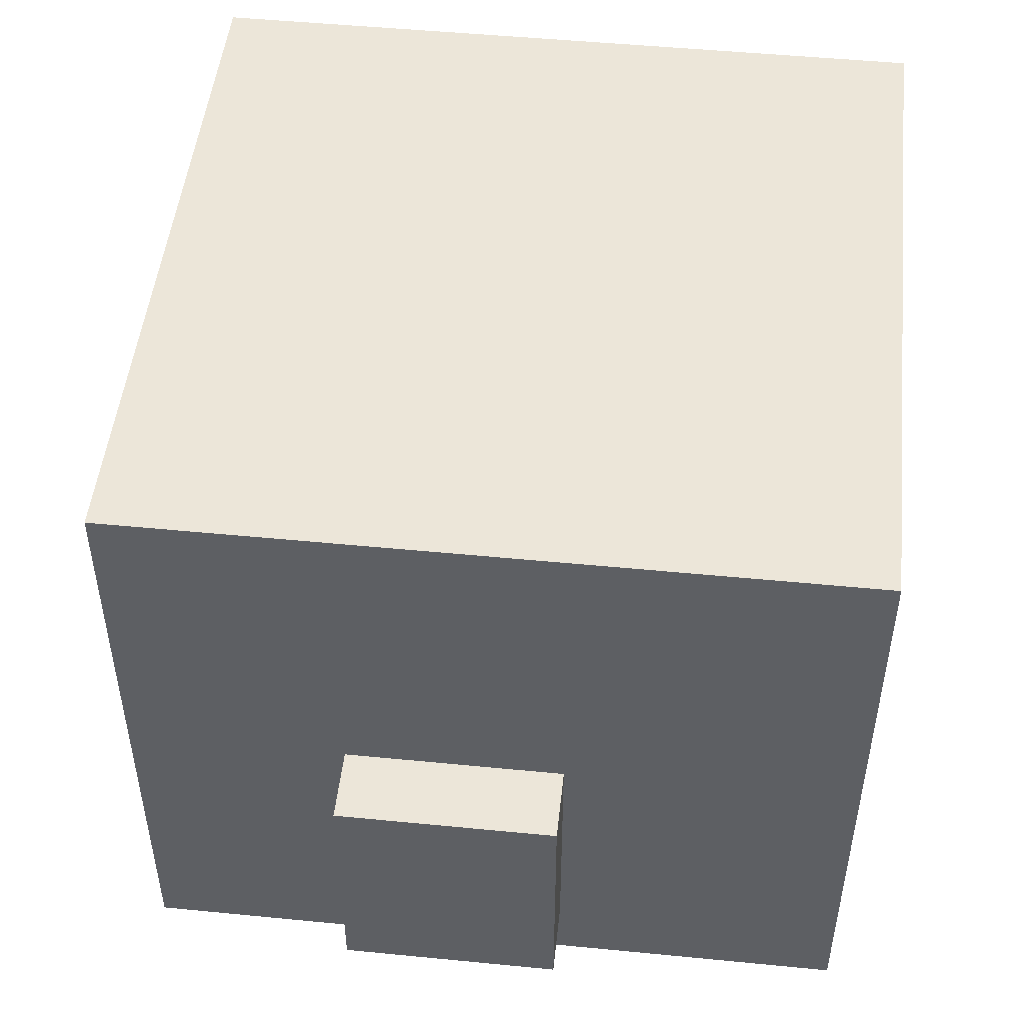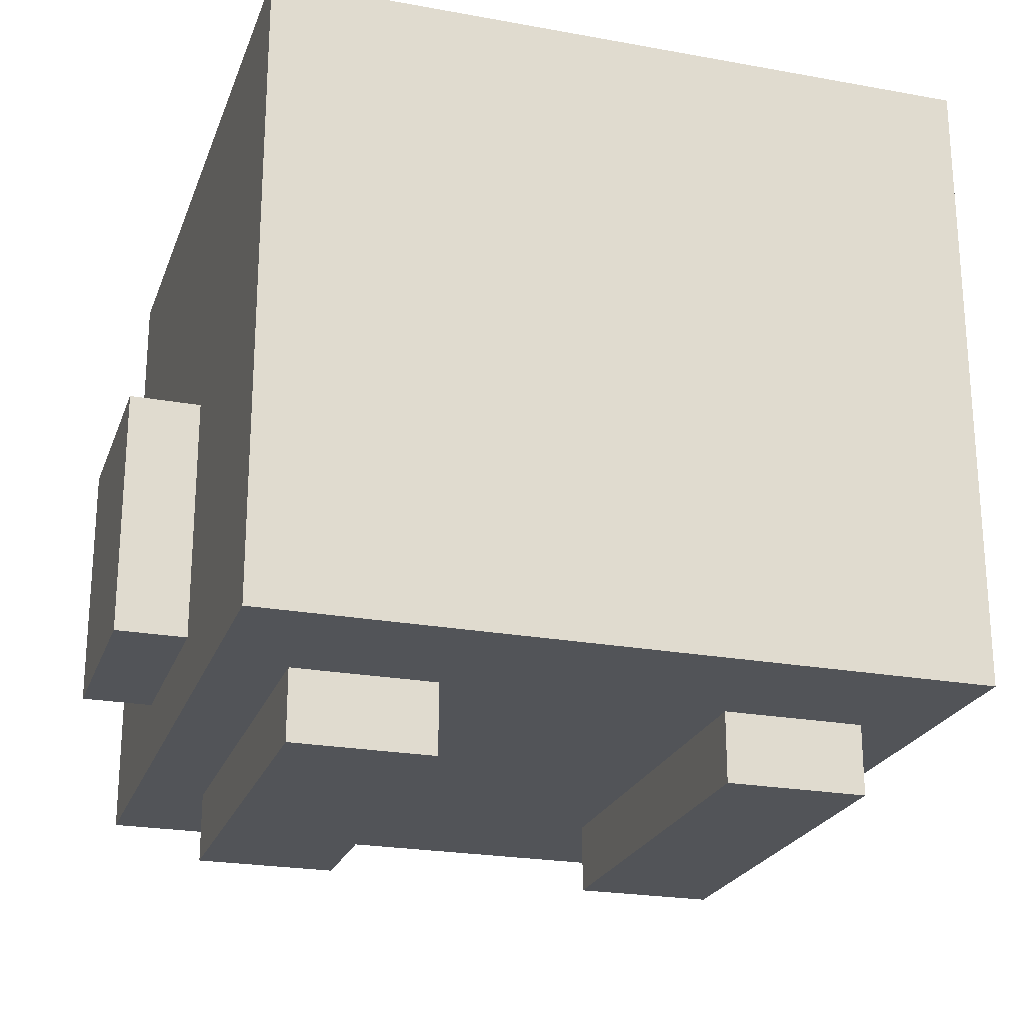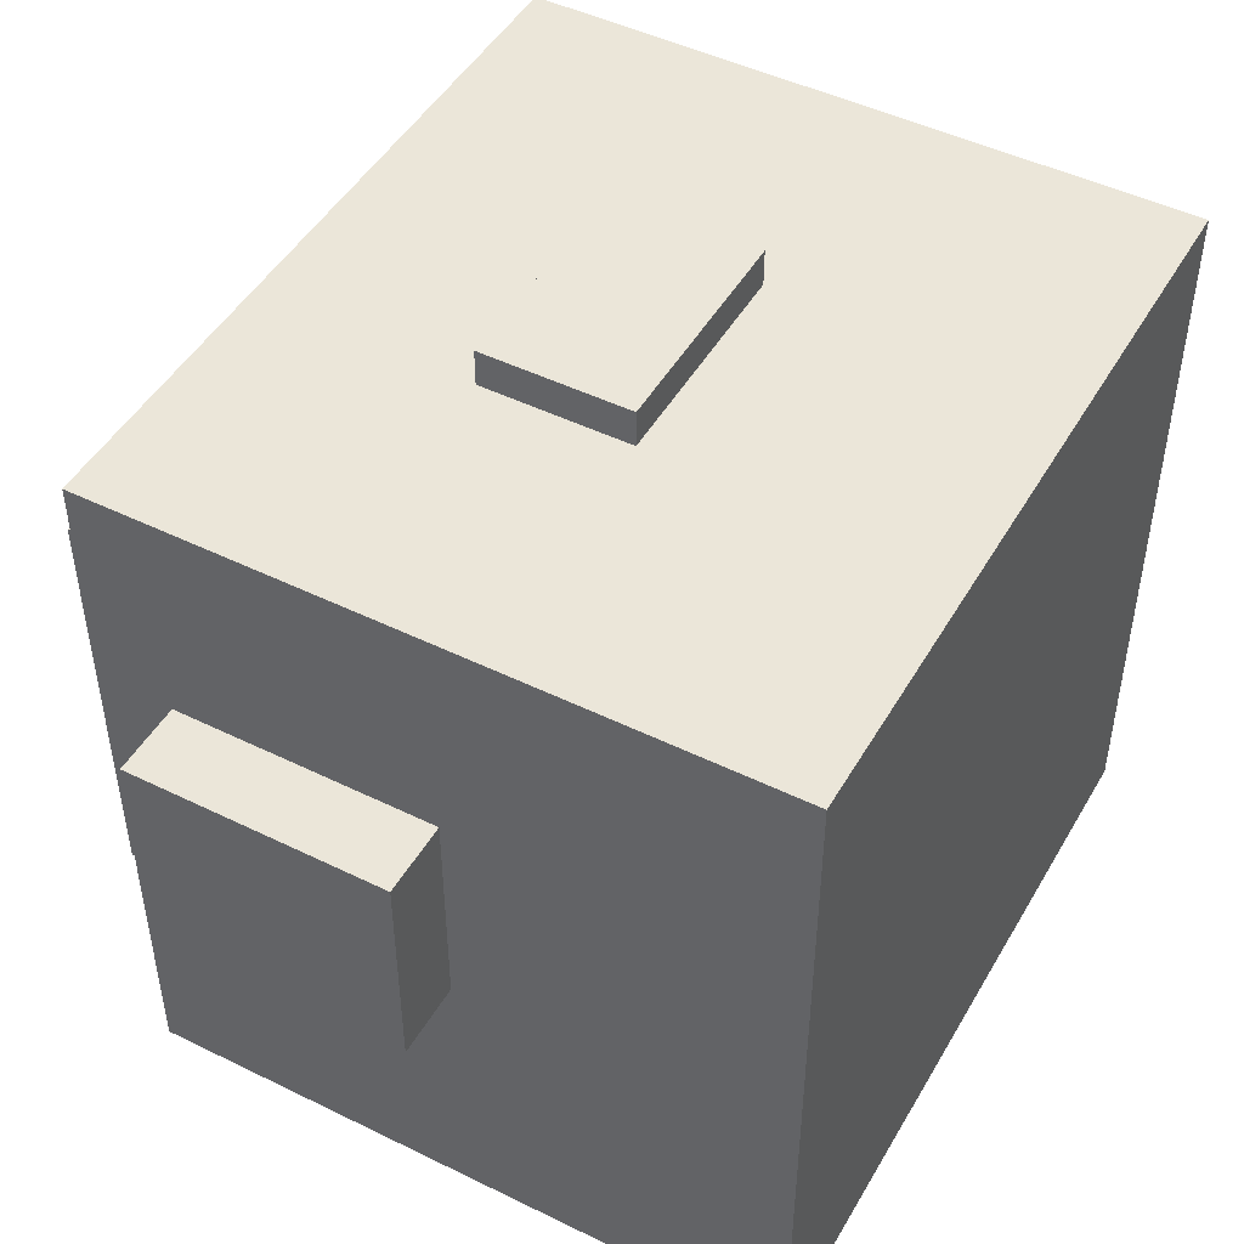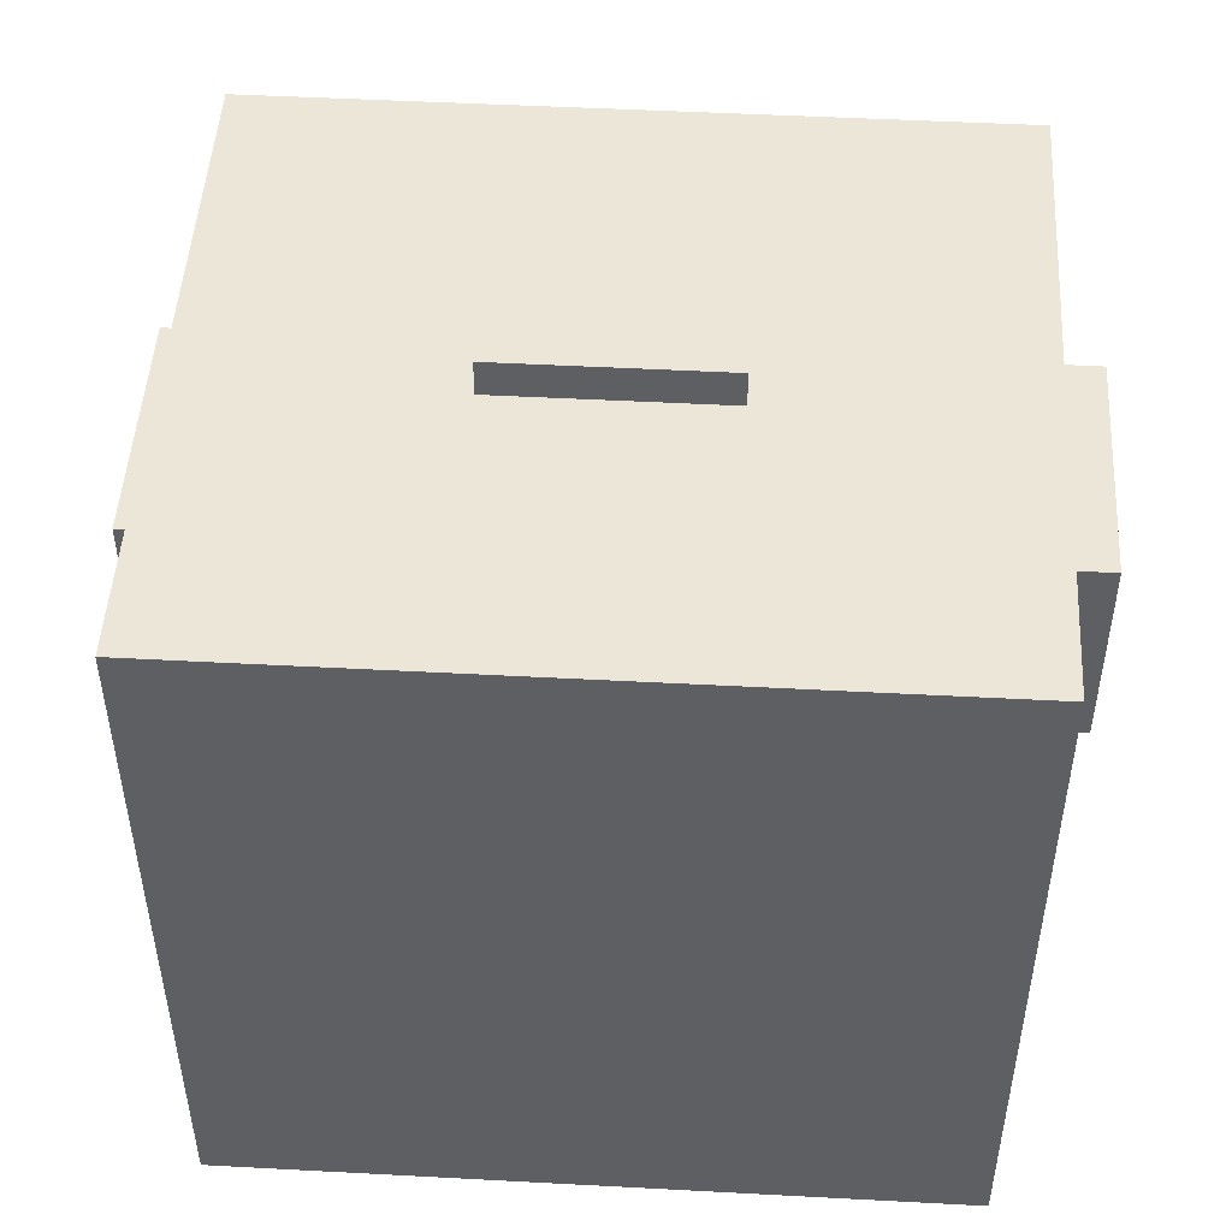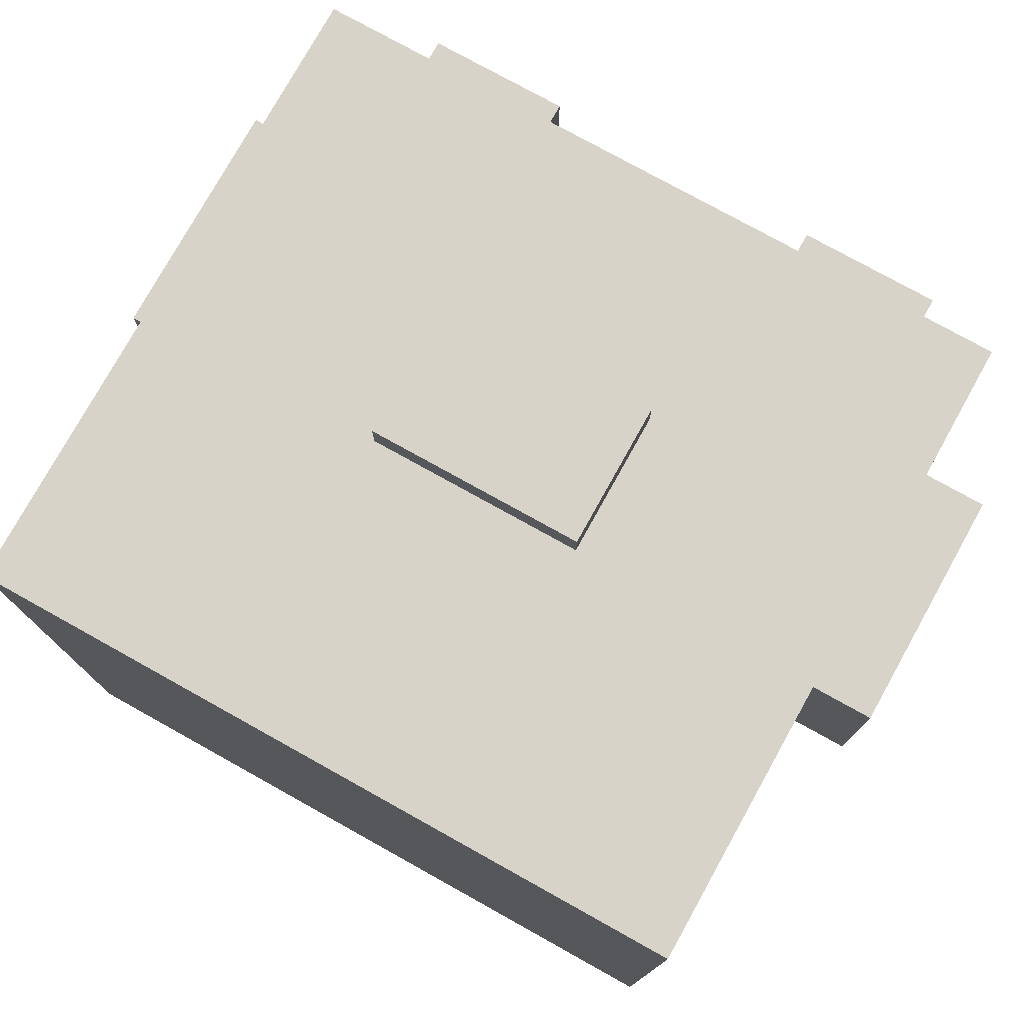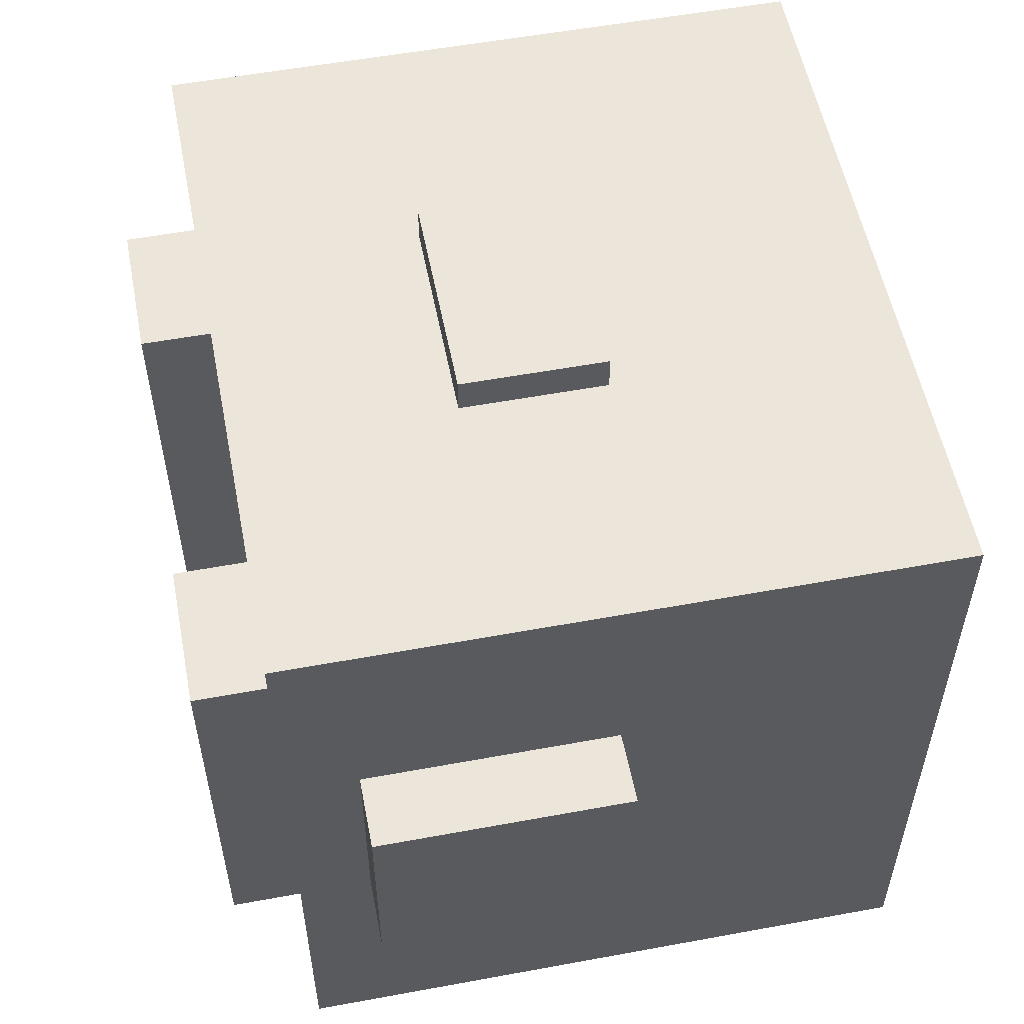
<metadata>
{"format":"obj","ext":"obj","renderer":"f3d","projection":"perspective","resolution":1024,"background":"white","views":[{"elev":49.4,"azim":96.2,"up":"+Y"},{"elev":-23.2,"azim":162.8,"up":"+Y"},{"elev":47.5,"azim":118.9,"up":"+Z"},{"elev":48.9,"azim":-176.6,"up":"+Z"},{"elev":77.0,"azim":-150.9,"up":"+Z"},{"elev":55.2,"azim":79.0,"up":"+Z"}]}
</metadata>
<code>
o
v -1.2 0.4 0.3
v -1.2 0.4 -0.3
v -1.2 1.1 0.3
v -1.2 1.1 -0.3
v -1 0.2 0.9
v -1 0.2 -1.1
v -1 0.4 0.3
v -1 0.4 -0.3
v -1 0.7 0.9
v -1 0.7 0.5
v -1 1.1 0.9
v -1 1.1 0.5
v -1 1.1 0.3
v -1 1.1 -0.3
v -1 2 0.9
v -1 2 -1.1
v -0.8 0 0.5
v -0.8 0 -0.7
v -0.8 0.2 0.5
v -0.8 0.2 -0.7
v -0.3 0.8 1
v -0.3 0.8 0.9
v -0.3 1 0.9
v -0.3 1.2 1
v -0.3 1.2 0.9
v 0.4 0 0.5
v 0.4 0 -0.7
v 0.4 0.2 0.5
v 0.4 0.2 -0.7
v -0.4 0 0.5
v -0.4 0 -0.7
v -0.4 0.2 0.5
v -0.4 0.2 -0.7
v 0.3 0.8 1
v 0.3 0.8 0.9
v 0.3 1 0.9
v 0.3 1.2 1
v 0.3 1.2 0.9
v 0.8 0 0.5
v 0.8 0 -0.7
v 0.8 0.2 0.5
v 0.8 0.2 -0.7
v 1 0.2 0.9
v 1 0.2 -1.1
v 1 0.4 0.3
v 1 0.4 -0.3
v 1 0.7 0.9
v 1 0.7 0.5
v 1 1.1 0.9
v 1 1.1 0.5
v 1 1.1 0.3
v 1 1.1 -0.3
v 1 2 0.9
v 1 2 -1.1
v 1.2 0.4 0.3
v 1.2 0.4 -0.3
v 1.2 1.1 0.3
v 1.2 1.1 -0.3
v -0.3 0.8 1
v -0.3 1.2 1
v 0.3 0.8 1
v 0.3 1.2 1
v -1 0.2 0.9
v -1 0.7 0.9
v -1 1.1 0.9
v -1 2 0.9
v -0.8 0.4 0.9
v -0.8 0.7 0.9
v -0.8 1.1 0.9
v -0.8 1.8 0.9
v -0.6 0.7 0.9
v -0.6 1 0.9
v -0.6 1.1 0.9
v -0.6 1.4 0.9
v -0.3 0.8 0.9
v -0.3 1 0.9
v -0.3 1.2 0.9
v -0.3 1.4 0.9
v -0.1 1.5 0.9
v -0.1 1.8 0.9
v 0.1 1.5 0.9
v 0.1 1.8 0.9
v 0.3 0.8 0.9
v 0.3 1 0.9
v 0.3 1.2 0.9
v 0.3 1.4 0.9
v 0.6 0.7 0.9
v 0.6 1 0.9
v 0.6 1.1 0.9
v 0.6 1.4 0.9
v 0.8 0.4 0.9
v 0.8 0.7 0.9
v 0.8 1.1 0.9
v 0.8 1.8 0.9
v 1 0.2 0.9
v 1 0.7 0.9
v 1 1.1 0.9
v 1 2 0.9
v -0.8 0 0.5
v -0.8 0.2 0.5
v -0.4 0 0.5
v -0.4 0.2 0.5
v 0.4 0 0.5
v 0.4 0.2 0.5
v 0.8 0 0.5
v 0.8 0.2 0.5
v -1.2 0.4 0.3
v -1.2 1.1 0.3
v -1 0.4 0.3
v -1 1.1 0.3
v 1 0.4 0.3
v 1 1.1 0.3
v 1.2 0.4 0.3
v 1.2 1.1 0.3
v -1.2 0.4 -0.3
v -1.2 1.1 -0.3
v -1 0.4 -0.3
v -1 1.1 -0.3
v 1 0.4 -0.3
v 1 1.1 -0.3
v 1.2 0.4 -0.3
v 1.2 1.1 -0.3
v -0.8 0 -0.7
v -0.8 0.2 -0.7
v -0.4 0 -0.7
v -0.4 0.2 -0.7
v 0.4 0 -0.7
v 0.4 0.2 -0.7
v 0.8 0 -0.7
v 0.8 0.2 -0.7
v -1 0.2 -1.1
v -1 2 -1.1
v 1 0.2 -1.1
v 1 2 -1.1
v -0.8 0 0.5
v -0.4 0 0.5
v 0.4 0 0.5
v 0.8 0 0.5
v -0.8 0 -0.7
v -0.4 0 -0.7
v 0.4 0 -0.7
v 0.8 0 -0.7
v -1 0.2 0.9
v 1 0.2 0.9
v -0.8 0.2 0.5
v -0.4 0.2 0.5
v 0.4 0.2 0.5
v 0.8 0.2 0.5
v -0.8 0.2 -0.7
v -0.4 0.2 -0.7
v 0.4 0.2 -0.7
v 0.8 0.2 -0.7
v -1 0.2 -1.1
v 1 0.2 -1.1
v -1.2 0.4 0.3
v -1 0.4 0.3
v 1 0.4 0.3
v 1.2 0.4 0.3
v -1.2 0.4 -0.3
v -1 0.4 -0.3
v 1 0.4 -0.3
v 1.2 0.4 -0.3
v -0.3 0.8 1
v 0.3 0.8 1
v -0.3 0.8 0.9
v 0.3 0.8 0.9
v -1.2 1.1 0.3
v -1 1.1 0.3
v 1 1.1 0.3
v 1.2 1.1 0.3
v -1.2 1.1 -0.3
v -1 1.1 -0.3
v 1 1.1 -0.3
v 1.2 1.1 -0.3
v -0.3 1.2 1
v 0.3 1.2 1
v -0.3 1.2 0.9
v 0.3 1.2 0.9
v -1 2 0.9
v 1 2 0.9
v -1 2 -1.1
v 1 2 -1.1
f 3 2 1
f 4 2 3
f 7 6 5
f 8 6 7
f 9 7 5
f 10 7 9
f 11 10 9
f 12 7 10
f 12 10 11
f 13 7 12
f 14 6 8
f 15 13 12
f 15 14 13
f 15 12 11
f 16 6 14
f 16 14 15
f 19 18 17
f 20 18 19
f 23 22 21
f 24 23 21
f 25 23 24
f 28 27 26
f 29 27 28
f 30 31 32
f 32 31 33
f 34 35 36
f 34 36 37
f 37 36 38
f 39 40 41
f 41 40 42
f 43 44 45
f 45 44 46
f 43 45 47
f 47 45 48
f 47 48 49
f 48 45 50
f 49 48 50
f 50 45 51
f 46 44 52
f 50 51 53
f 51 52 53
f 49 50 53
f 52 44 54
f 53 52 54
f 55 56 57
f 57 56 58
f 61 60 59
f 62 60 61
f 67 64 63
f 68 65 64
f 68 64 67
f 69 66 65
f 69 65 68
f 70 66 69
f 71 68 67
f 71 69 68
f 72 69 71
f 73 70 69
f 73 69 72
f 74 70 73
f 75 72 71
f 76 73 72
f 76 72 75
f 76 74 73
f 77 74 76
f 78 70 74
f 78 74 77
f 79 70 78
f 79 78 77
f 80 66 70
f 80 70 79
f 81 79 77
f 81 80 79
f 82 66 80
f 82 80 81
f 83 75 71
f 85 81 77
f 85 82 81
f 86 82 85
f 87 84 83
f 87 71 67
f 87 83 71
f 88 86 85
f 88 84 87
f 88 85 84
f 89 86 88
f 90 82 86
f 90 86 89
f 91 67 63
f 91 87 67
f 92 89 88
f 92 87 91
f 92 88 87
f 93 90 89
f 93 89 92
f 94 82 90
f 94 90 93
f 94 66 82
f 95 91 63
f 95 92 91
f 96 93 92
f 96 92 95
f 97 94 93
f 97 93 96
f 98 66 94
f 98 94 97
f 101 100 99
f 102 100 101
f 105 104 103
f 106 104 105
f 109 108 107
f 110 108 109
f 113 112 111
f 114 112 113
f 115 116 117
f 117 116 118
f 119 120 121
f 121 120 122
f 123 124 125
f 125 124 126
f 127 128 129
f 129 128 130
f 131 132 133
f 133 132 134
f 139 136 135
f 140 136 139
f 141 138 137
f 142 138 141
f 145 144 143
f 146 144 145
f 147 144 146
f 148 144 147
f 149 145 143
f 150 147 146
f 151 147 150
f 152 144 148
f 153 151 150
f 153 152 151
f 153 149 143
f 153 150 149
f 154 144 152
f 154 152 153
f 159 156 155
f 160 156 159
f 161 158 157
f 162 158 161
f 165 164 163
f 166 164 165
f 167 168 171
f 171 168 172
f 169 170 173
f 173 170 174
f 175 176 177
f 177 176 178
f 179 180 181
f 181 180 182

</code>
